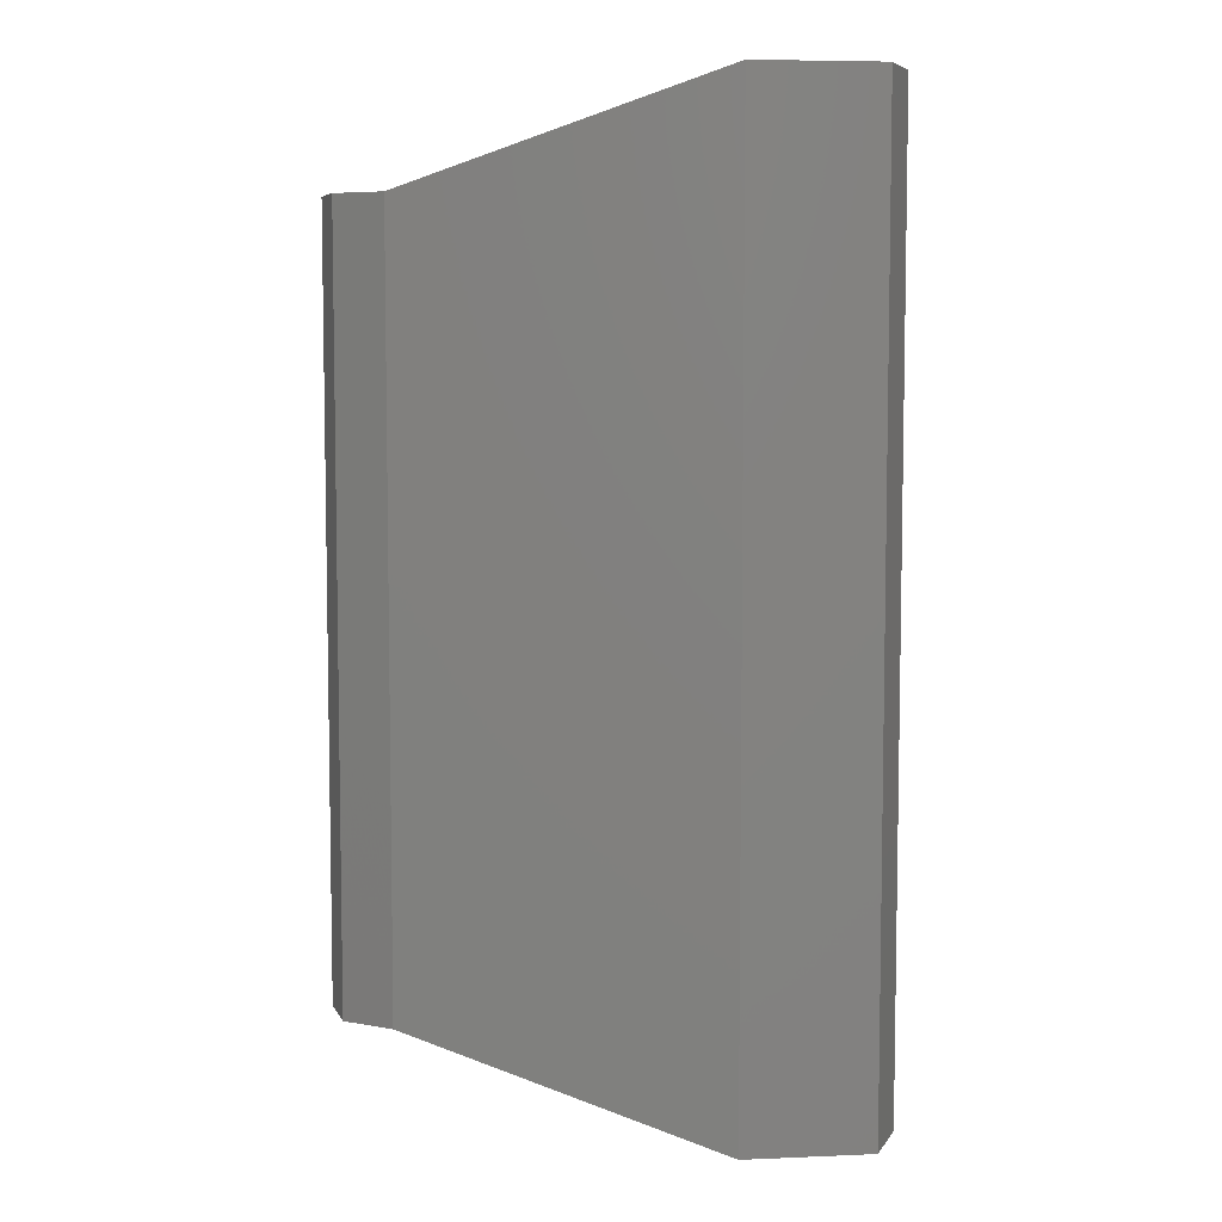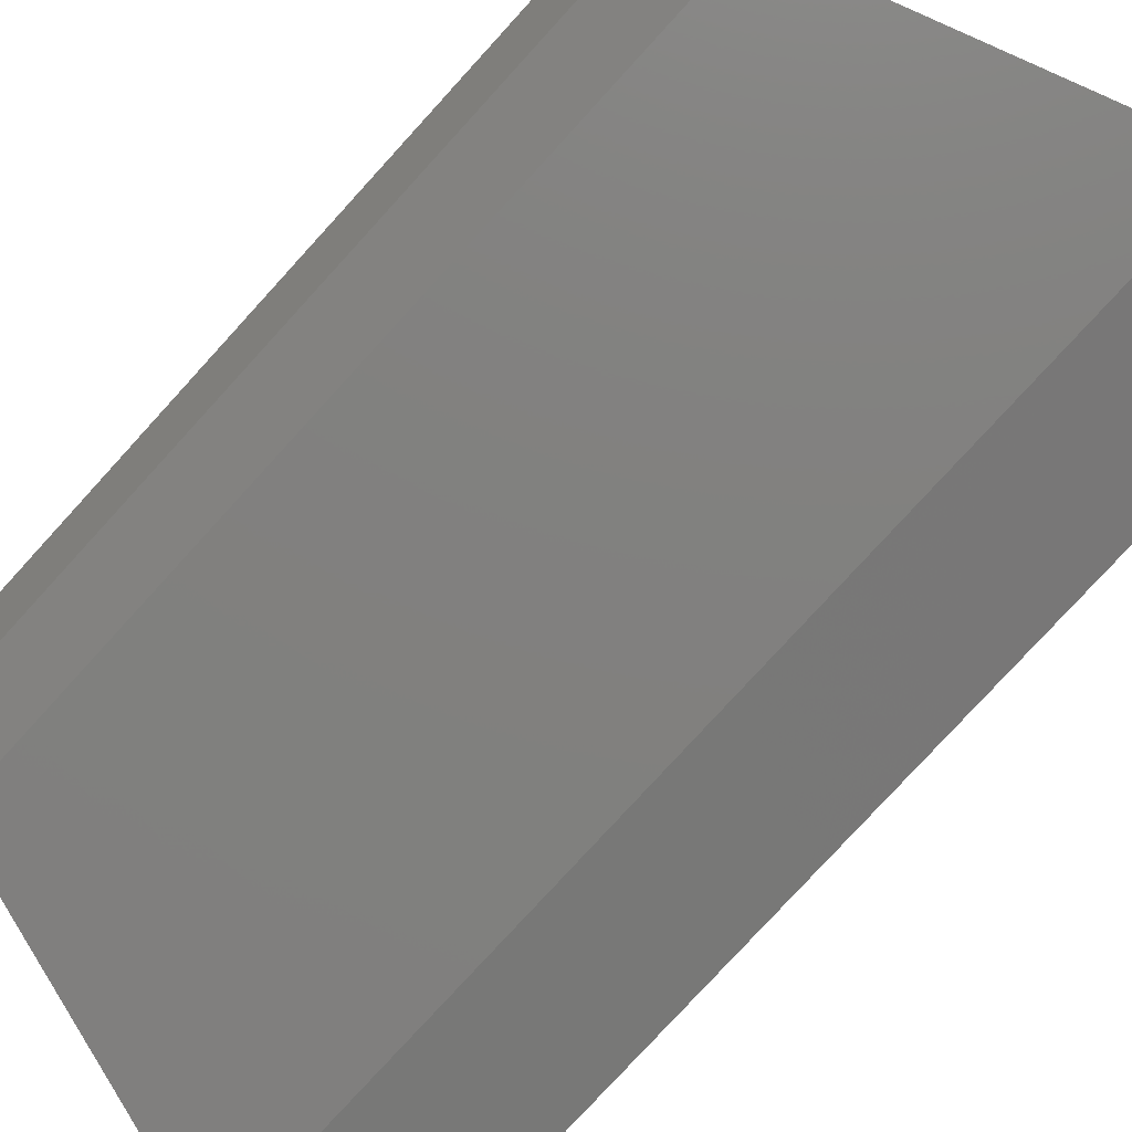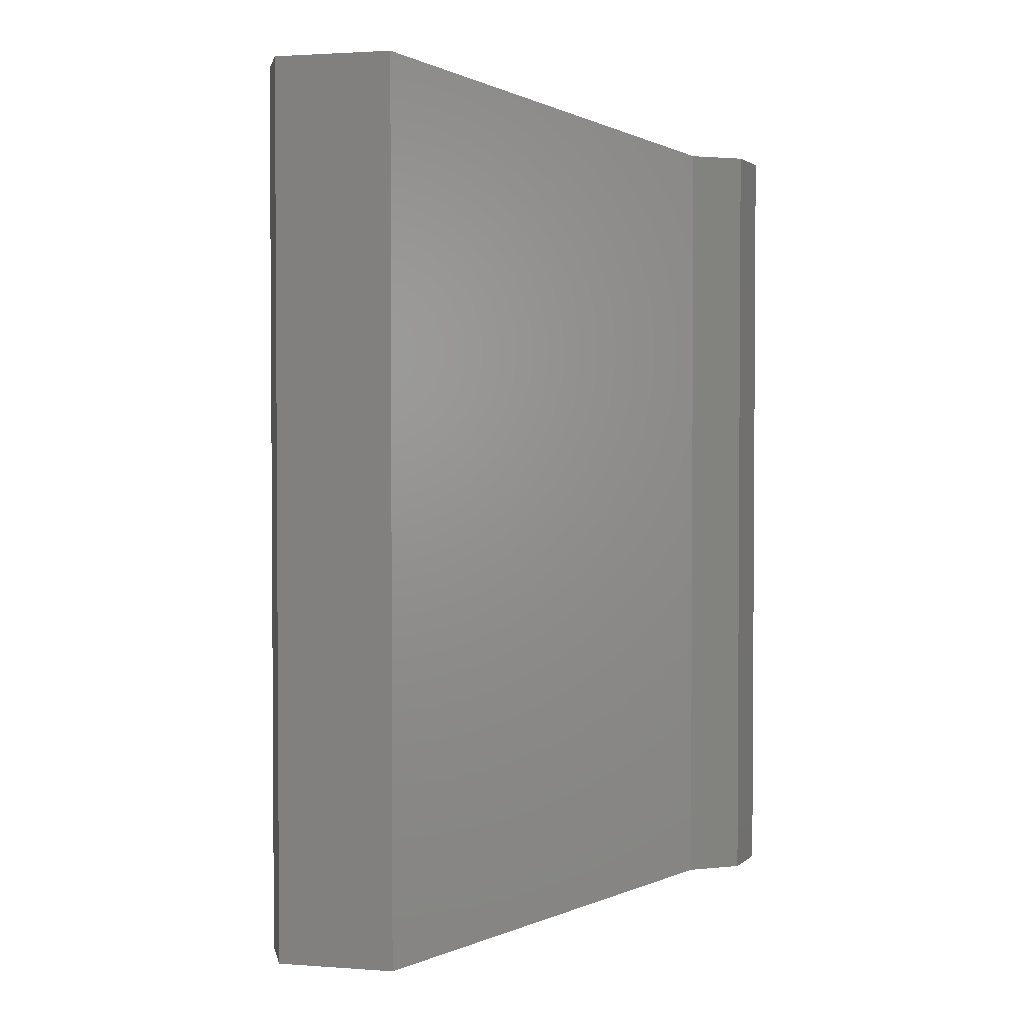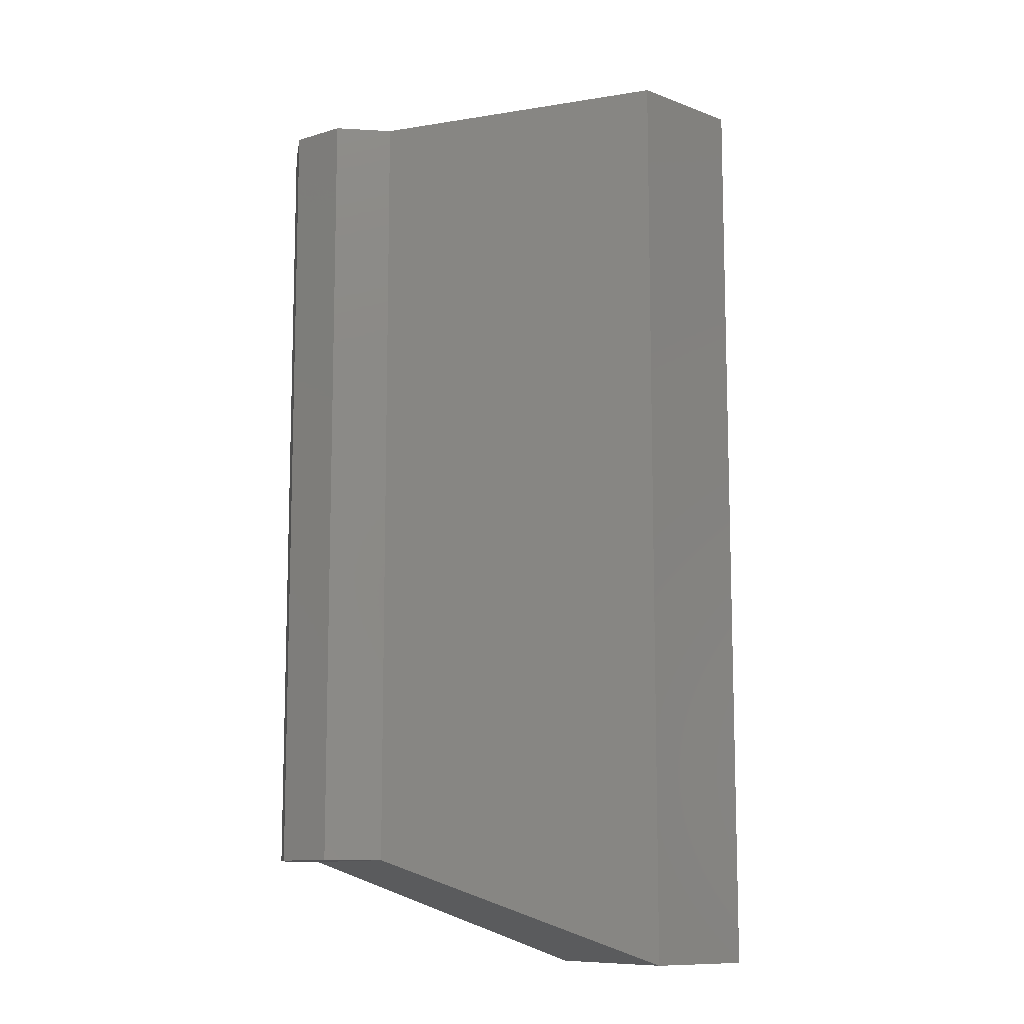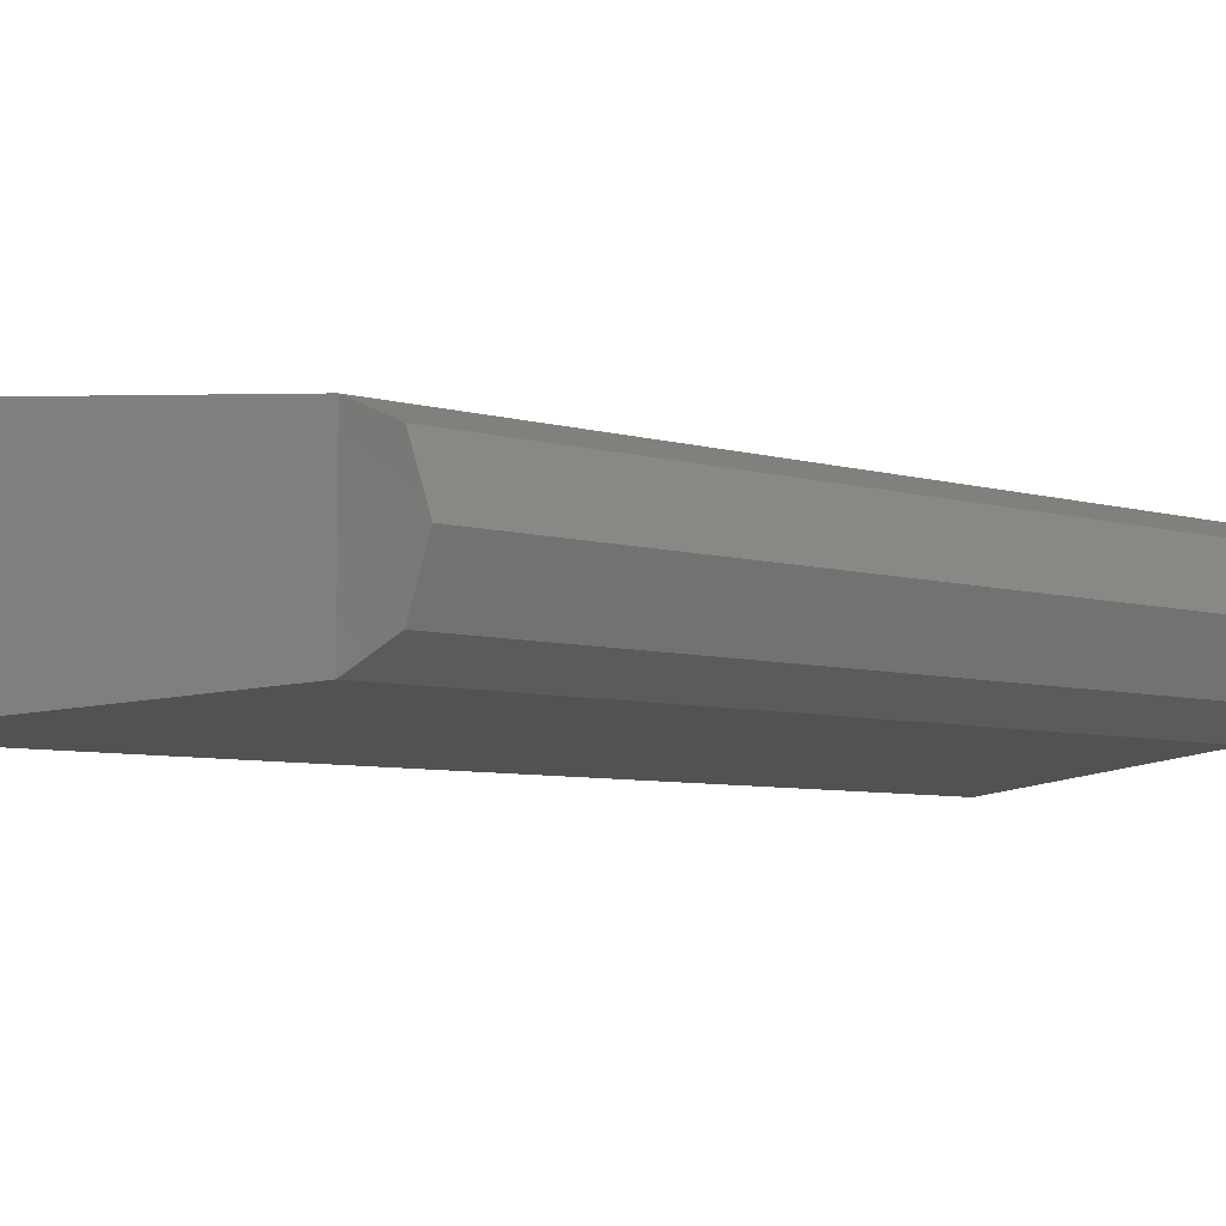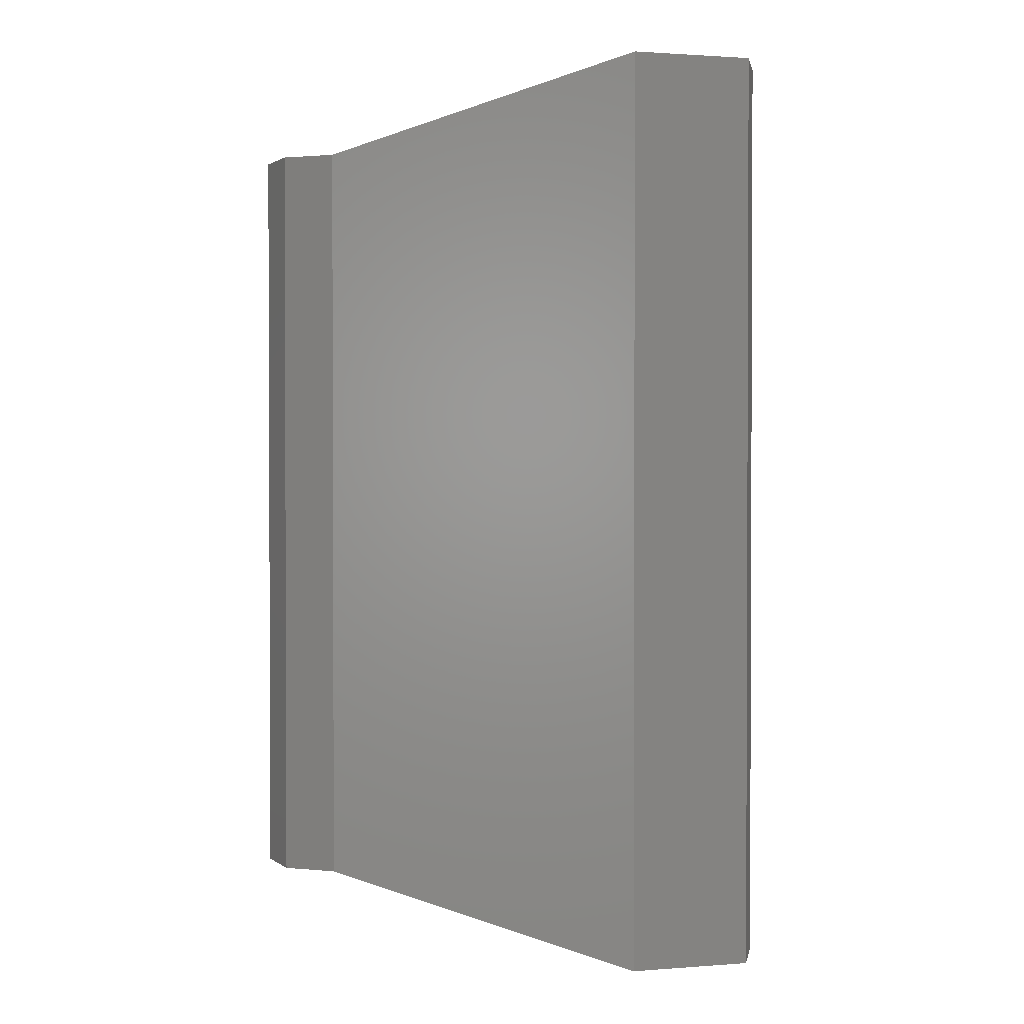
<metadata>
{"format":"stl","ext":"stl","renderer":"f3d","projection":"perspective","resolution":1024,"background":"white","views":[{"elev":6.5,"azim":-174.6,"up":"+Y"},{"elev":-78.6,"azim":137.6,"up":"+Z"},{"elev":2.3,"azim":1.9,"up":"+Y"},{"elev":-10.9,"azim":149.2,"up":"+Y"},{"elev":-5.7,"azim":45.8,"up":"+Z"},{"elev":1.4,"azim":176.8,"up":"+Y"}]}
</metadata>
<code>
# stl→obj: 20 verts, 36 faces
v 1701 -356.4 105.6
v 1701 125.2 105.6
v 1763 -356.4 91.95
v 1763 125.2 91.95
v 1921 -303.7 101.3
v 1921 71.69 101.3
v 1946 -303.7 111.9
v 1946 71.69 111.9
v 1956 -303.7 136.9
v 1956 71.69 136.9
v 1946 -303.7 162.3
v 1946 71.69 162.3
v 1921 -303.7 172.4
v 1921 71.69 172.4
v 1763 -356.4 183.4
v 1763 125.2 183.4
v 1701 -356.4 170.1
v 1701 125.2 170.1
v 1693 125.2 137.7
v 1693 -356.4 137.7
f 1 2 3
f 2 3 4
f 3 4 5
f 4 5 6
f 5 6 7
f 6 7 8
f 7 8 9
f 8 9 10
f 9 10 11
f 10 11 12
f 11 12 13
f 12 13 14
f 13 14 15
f 14 15 16
f 15 16 17
f 16 17 18
f 19 18 2
f 18 2 16
f 2 16 4
f 16 4 14
f 4 14 6
f 14 6 12
f 6 12 8
f 12 8 10
f 20 1 17
f 1 17 3
f 17 3 15
f 3 15 13
f 3 5 13
f 5 13 7
f 13 7 11
f 7 11 9
f 1 2 20
f 2 20 19
f 20 19 18
f 18 20 17

</code>
